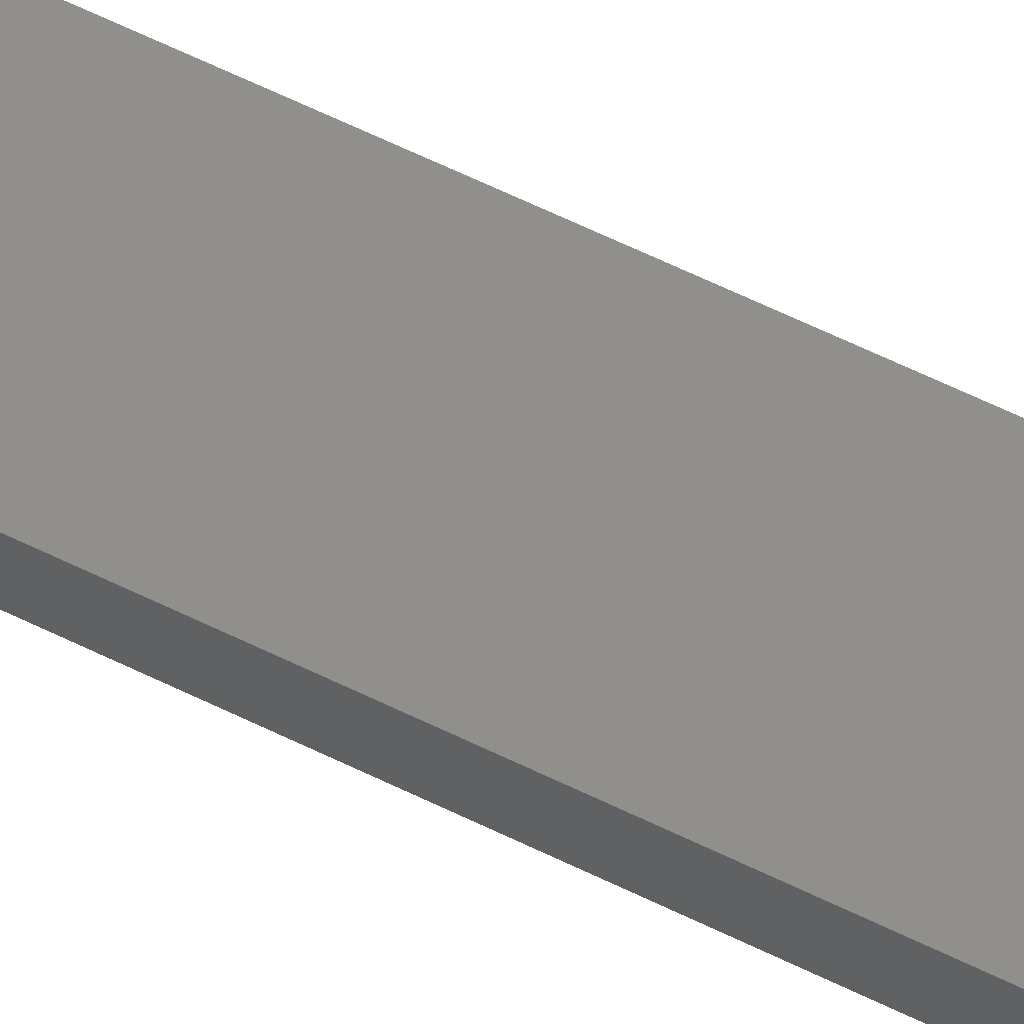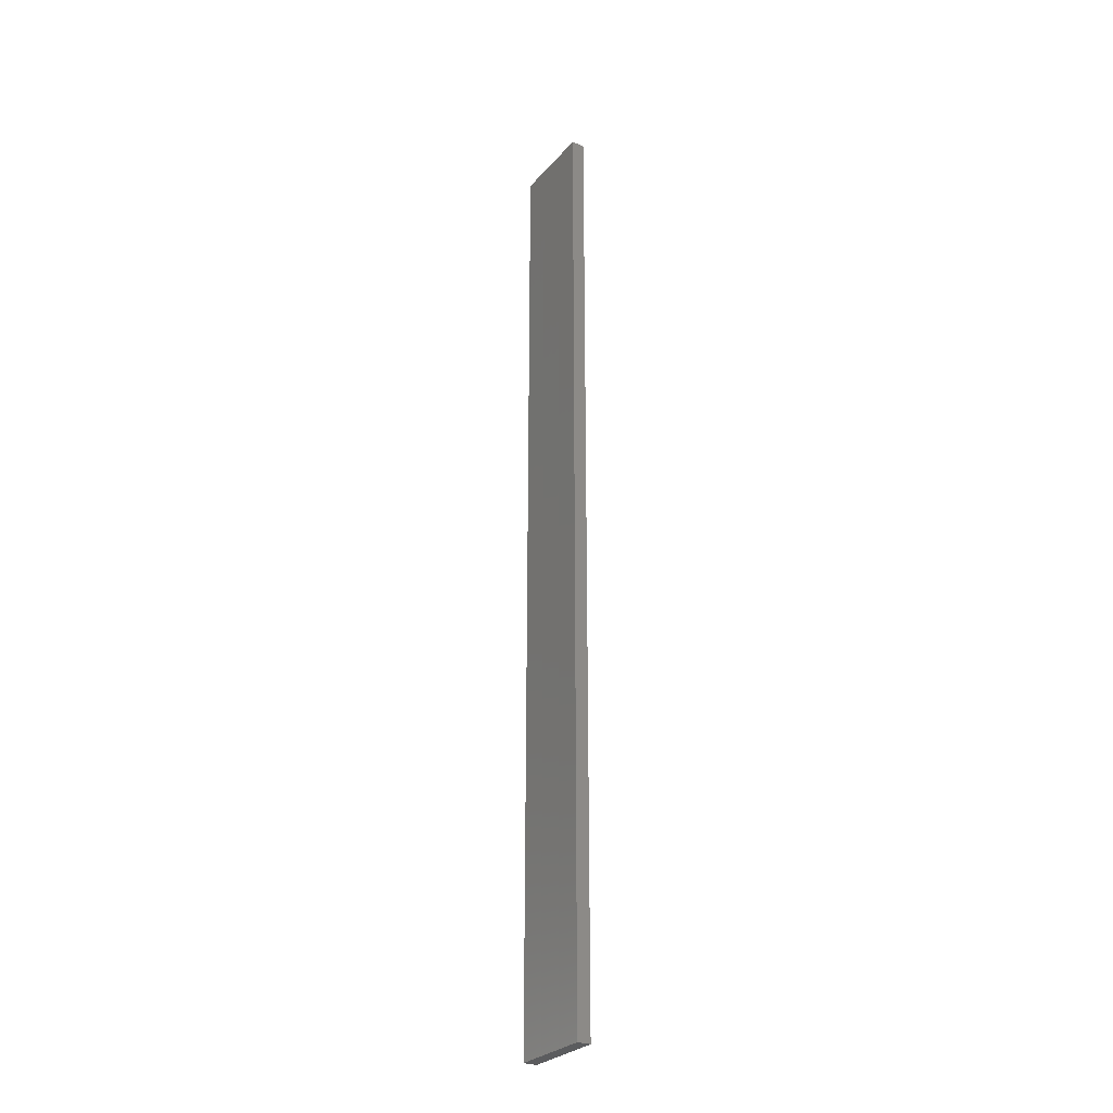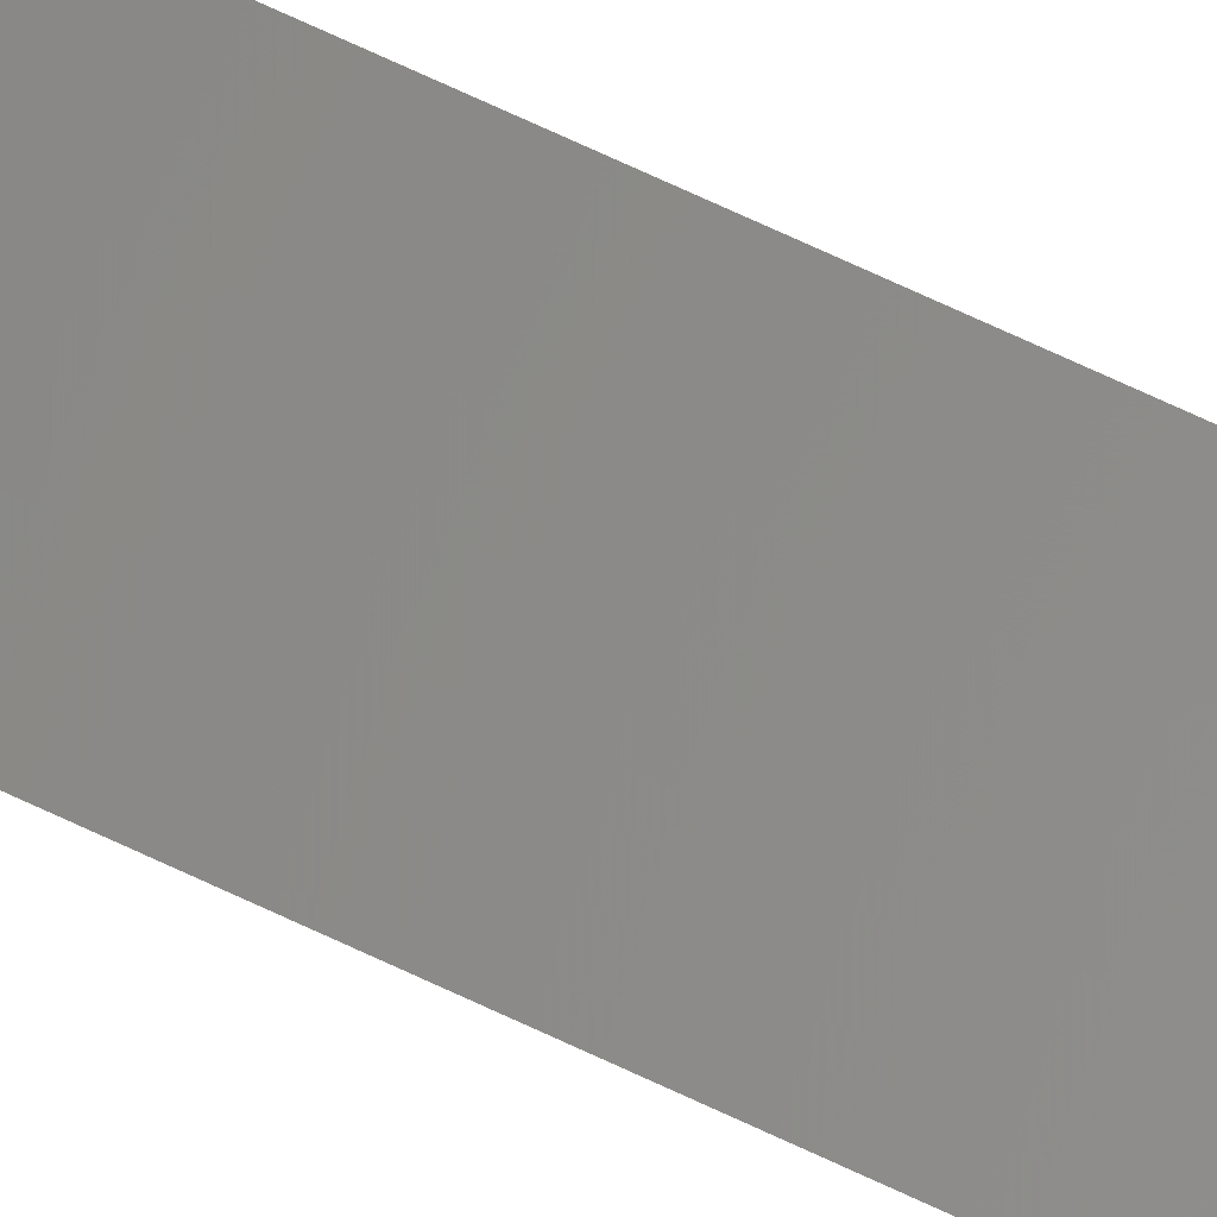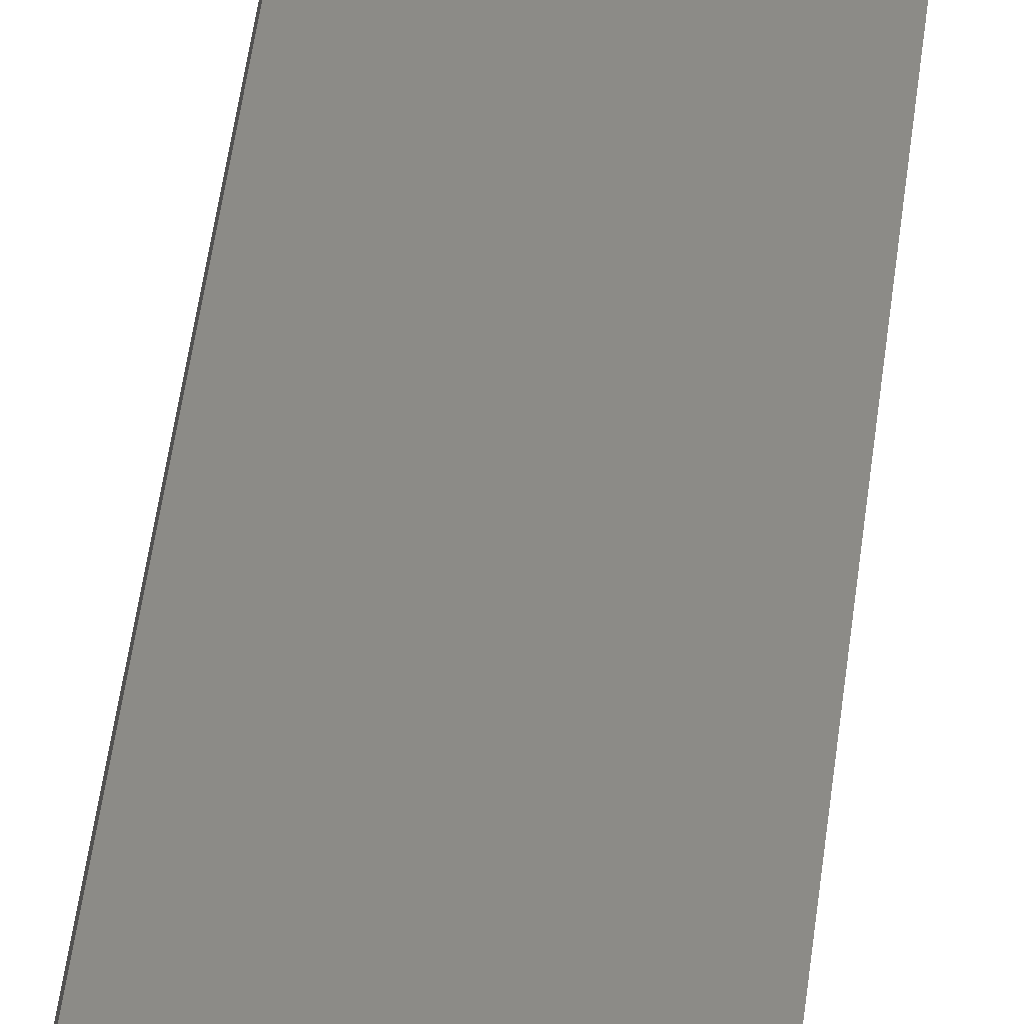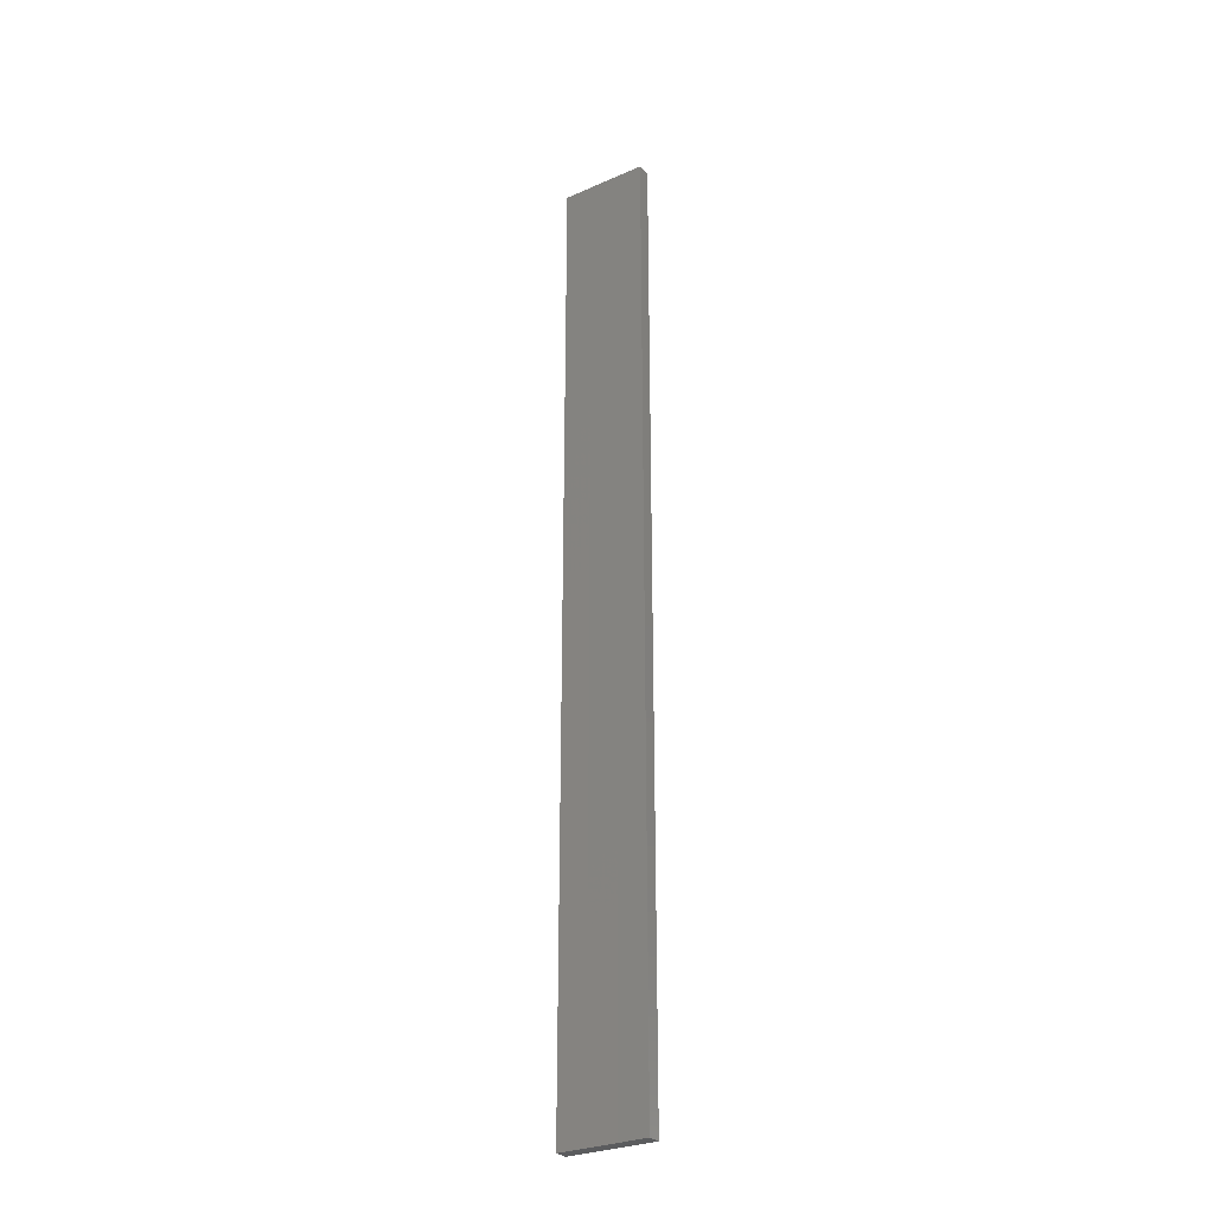
<metadata>
{"format":"stl","ext":"stl","renderer":"f3d","projection":"perspective","resolution":1024,"background":"white","views":[{"elev":57.2,"azim":117.7,"up":"+Y"},{"elev":-28.0,"azim":-109.9,"up":"+Z"},{"elev":76.8,"azim":-65.5,"up":"+Y"},{"elev":31.4,"azim":-175.2,"up":"+Y"},{"elev":-28.8,"azim":-134.8,"up":"+Z"}]}
</metadata>
<code>
# stl→obj: 16 verts, 28 faces
v 19.15 -2.377 -302.6
v 19.15 -2.377 -306.2
v 19.26 -2.355 -306.2
v 19.26 -2.355 -302.6
v 19.37 -2.332 -306.2
v 19.37 -2.332 -302.6
v 19.47 -2.309 -302.6
v 19.47 -2.309 -306.2
v 19.46 -2.26 -306.2
v 19.46 -2.26 -302.6
v 19.14 -2.328 -306.2
v 19.14 -2.328 -302.6
v 19.25 -2.306 -306.2
v 19.25 -2.306 -302.6
v 19.36 -2.283 -302.6
v 19.36 -2.283 -306.2
f 1 2 3
f 4 3 5
f 4 1 3
f 6 4 5
f 7 5 8
f 7 6 5
f 7 8 9
f 10 7 9
f 11 12 13
f 12 14 13
f 13 15 16
f 14 15 13
f 16 10 9
f 15 10 16
f 12 11 2
f 1 12 2
f 15 6 10
f 10 6 7
f 14 4 15
f 15 4 6
f 12 1 14
f 14 1 4
f 16 9 8
f 5 16 8
f 13 16 5
f 3 13 5
f 2 11 13
f 2 13 3

</code>
